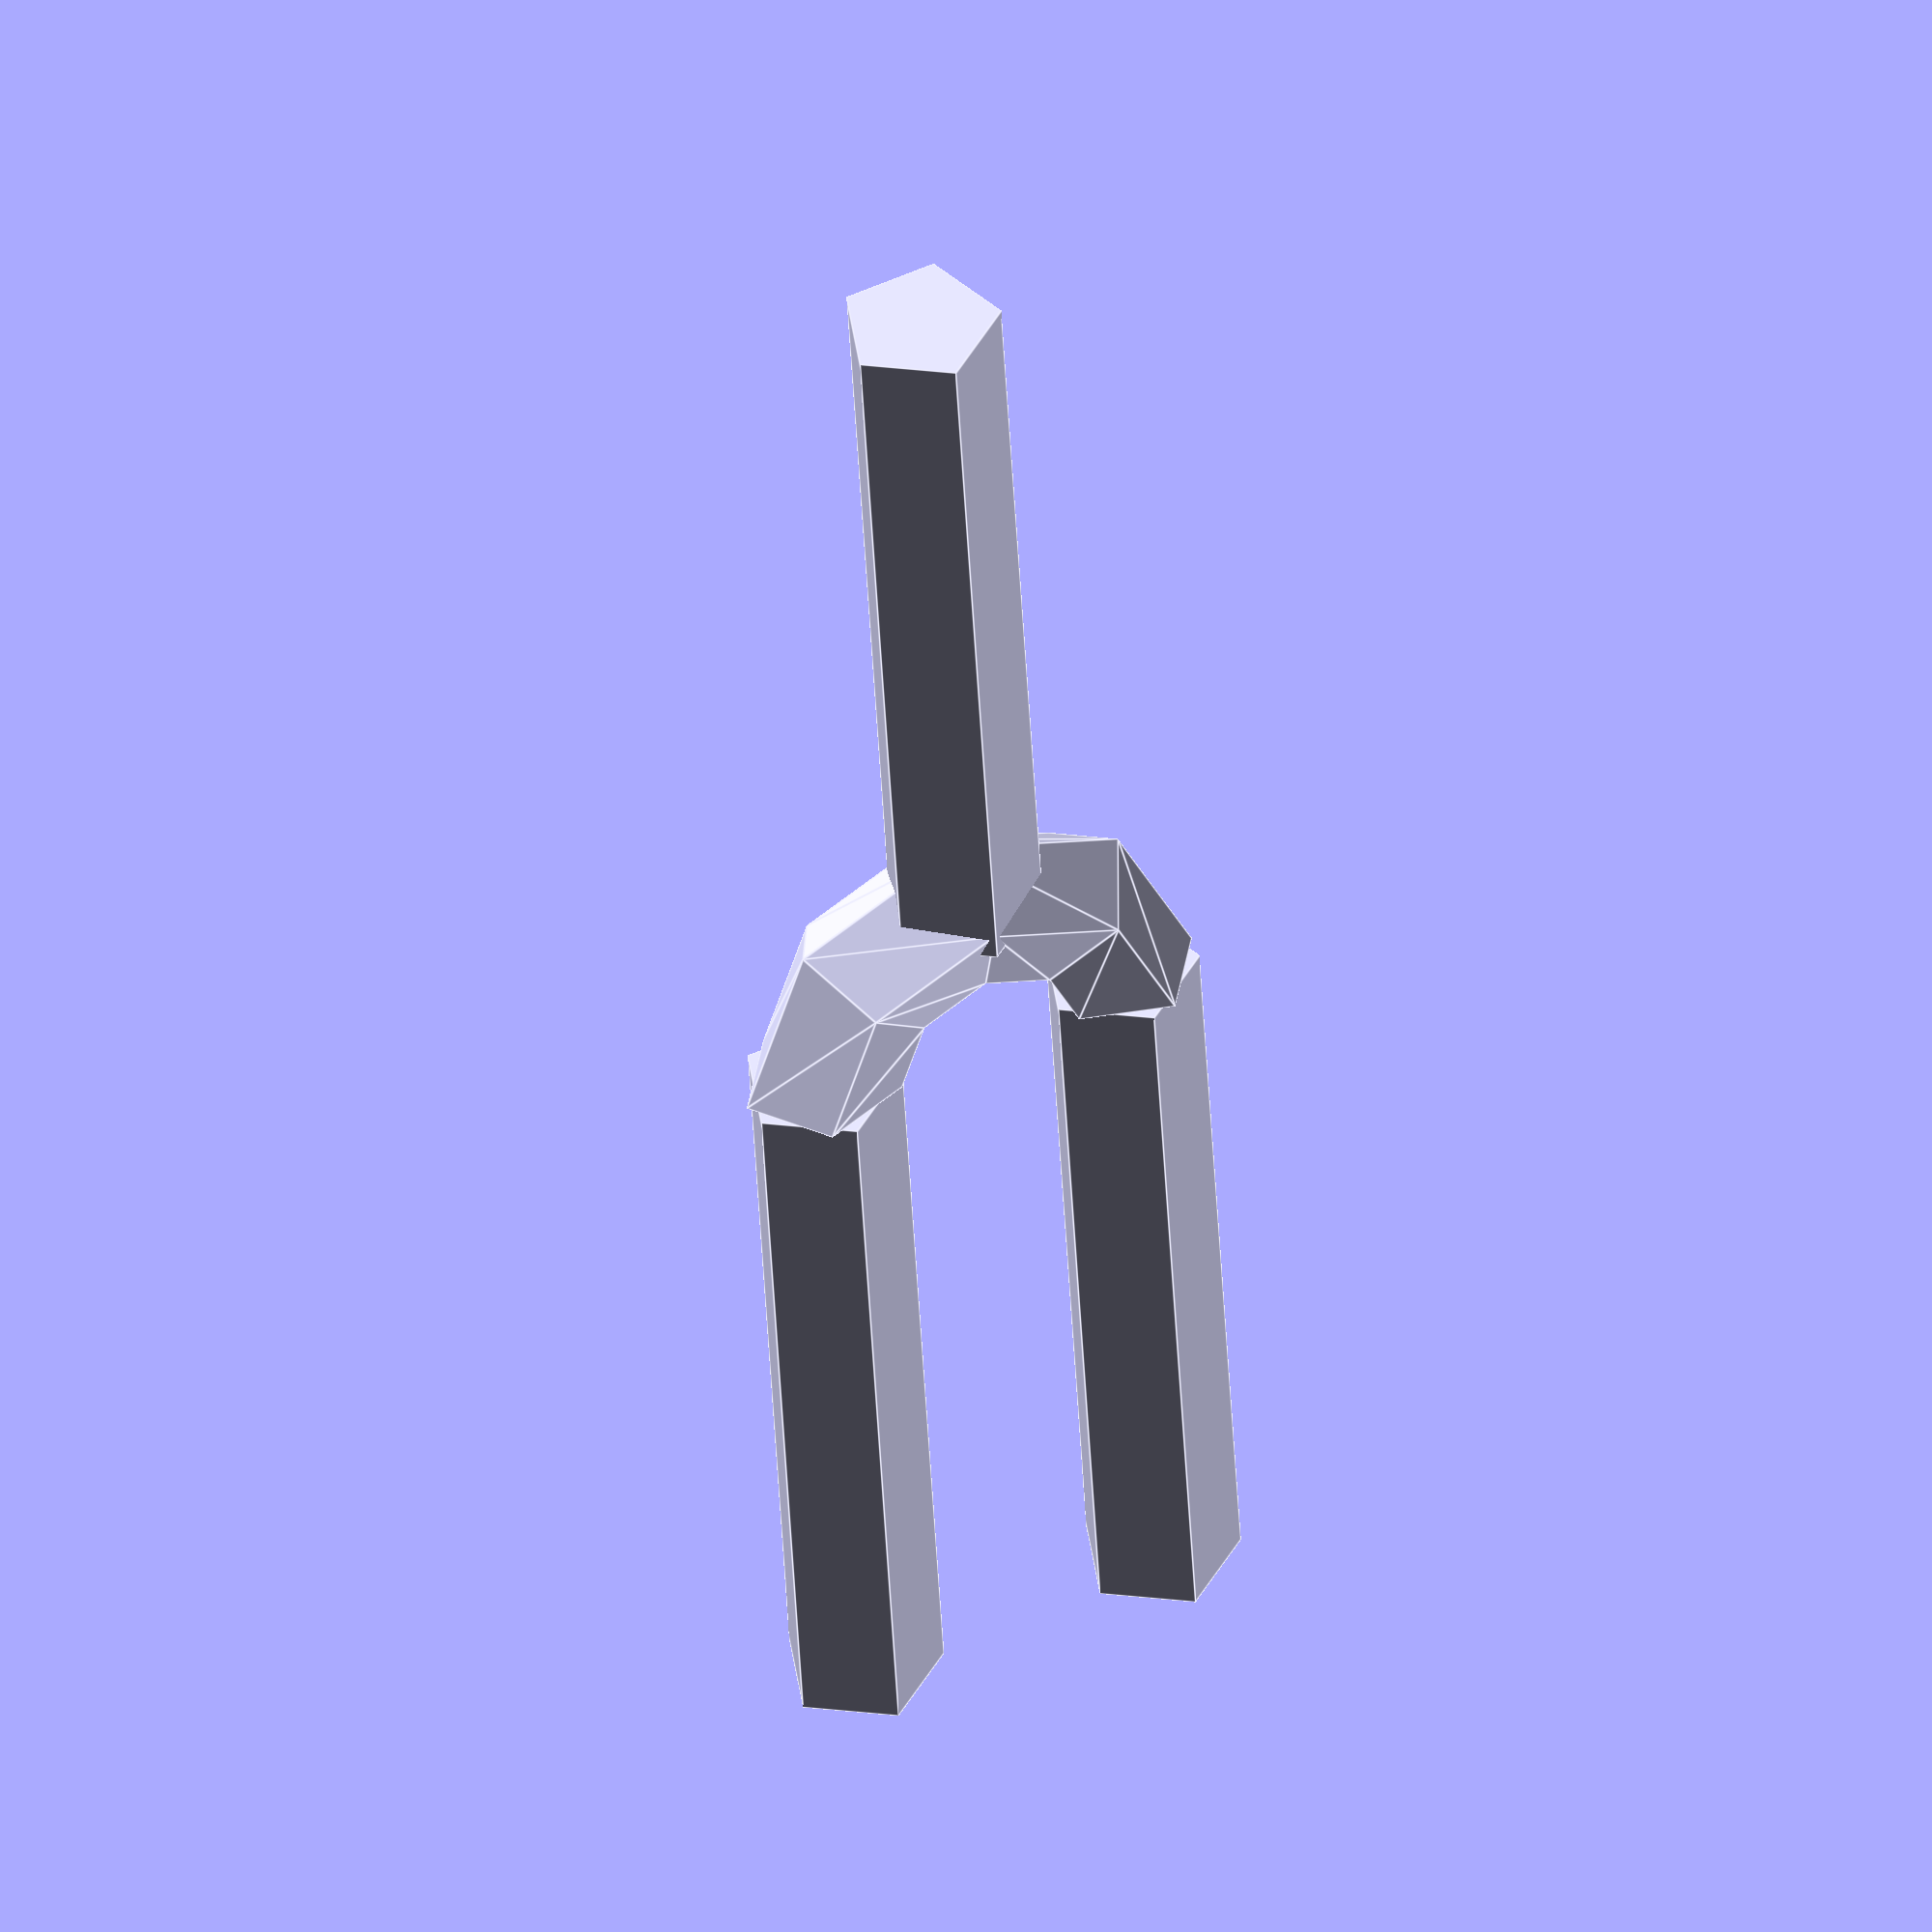
<openscad>
union() {

  rotate([0, 90, 0]) {
    translate([0, 0, 2]) {
      cylinder(h=10);
    }
    translate([0, -2, -10]) {
      cylinder(h=10);
    }
    translate([0, 2, -10]) {
      cylinder(h=10);
    }
  }

  rotate_extrude(angle = 90) {
    translate([2, 0, 0]) {
      circle(r=1);
    }
  }

  rotate_extrude(angle = -90) {
    translate([2, 0, 0]) {
      circle(r=1);
    }
  }
}

</openscad>
<views>
elev=316.4 azim=273.2 roll=153.9 proj=o view=edges
</views>
